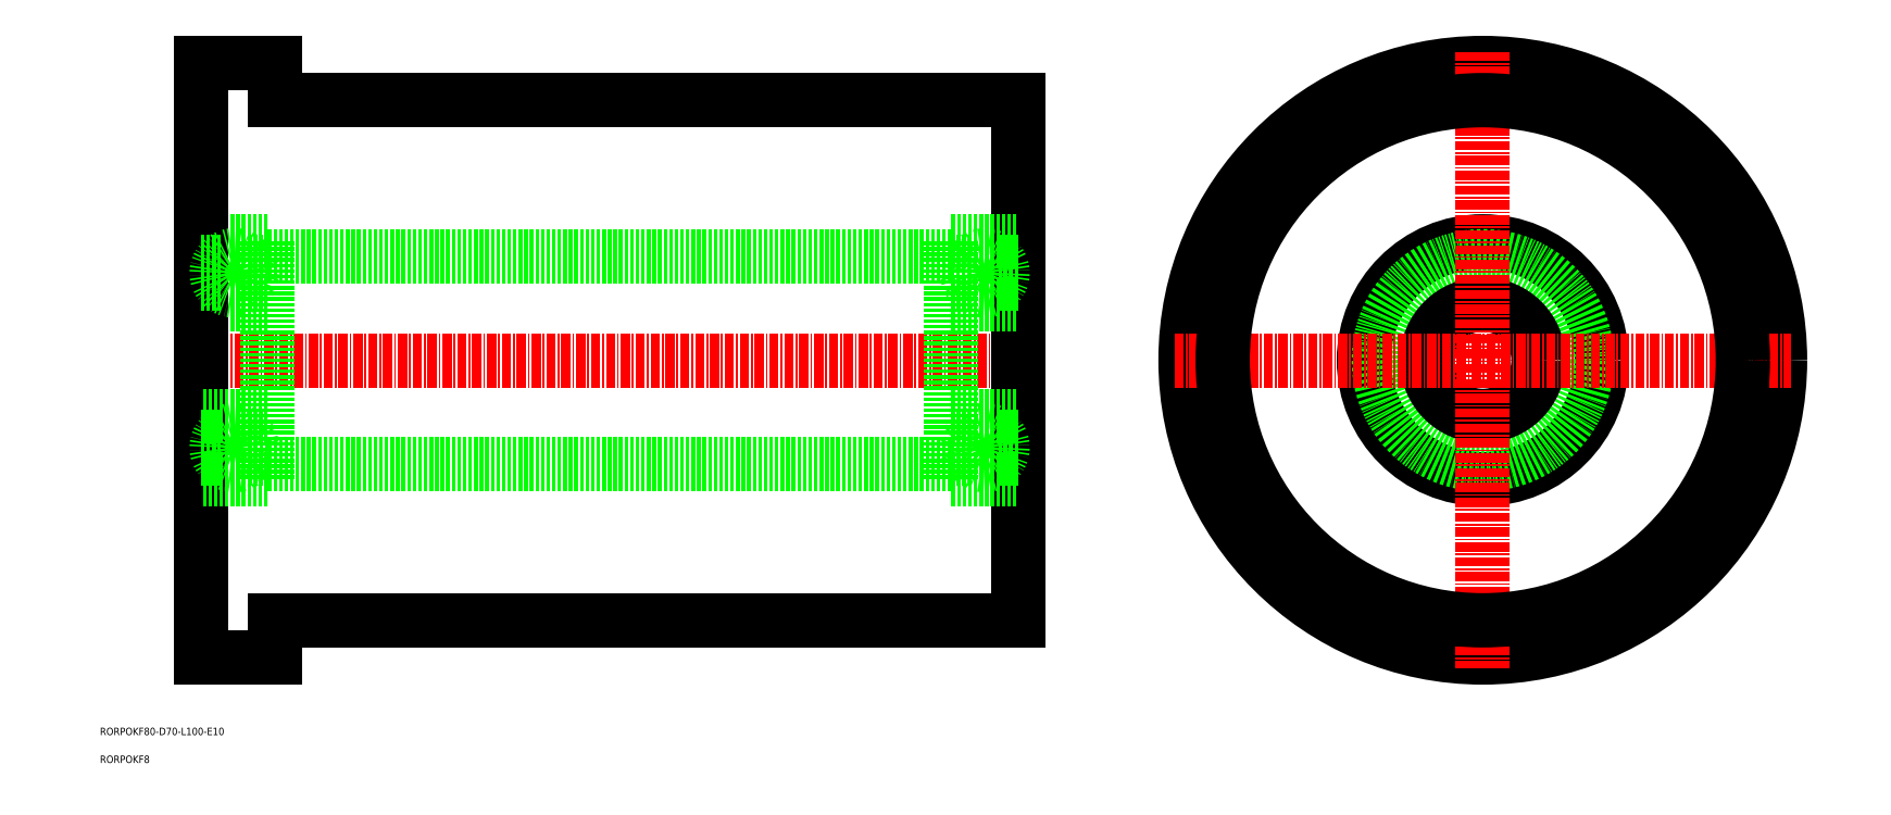
<metadata>
{"format":"dxf","ext":"dxf","renderer":"ezdxf+matplotlib","layout":"modelspace","background":"white","min_lineweight":24,"dpi":150}
</metadata>
<code>
0
SECTION
2
ENTITIES
0
TEXT
8
0
10
31.75
20
-31.9
30
0
40
1
1
RORPOKF80-D70-L100-E10
0
TEXT
8
0
10
31.75
20
-35.65
30
0
40
1
1
RORPOKF8
0
CIRCLE
8
0
10
217.8
20
18.55
30
0
40
40
0
CIRCLE
8
0
10
217.8
20
18.55
30
0
40
16
0
CIRCLE
8
0
10
217.8
20
18.55
30
0
40
14
0
CIRCLE
8
0
10
217.8
20
18.55
30
0
40
7.5
0
LINE
8
CENTER
10
176.3
20
18.55
30
0
11
259.3
21
18.55
31
0
0
LINE
8
CENTER
10
217.8
20
60.05
30
0
11
217.8
21
-22.95
31
0
0
LINE
8
0
10
54.33
20
32.55
30
0
11
146.3
21
32.55
31
0
0
LINE
8
CENTER
10
43.83
20
18.55
30
0
11
156.8
21
18.55
31
0
0
LINE
8
0
10
54.33
20
2.549
30
0
11
54.33
21
34.55
31
0
0
LINE
8
0
10
54.33
20
34.55
30
0
11
45.33
21
34.55
31
0
0
LINE
8
0
10
54.33
20
26.05
30
0
11
45.33
21
26.05
31
0
0
LINE
8
0
10
45.33
20
58.55
30
0
11
45.33
21
-21.45
31
0
0
LINE
8
0
10
45.33
20
58.55
30
0
11
55.33
21
58.55
31
0
0
LINE
8
0
10
155.3
20
53.55
30
0
11
155.3
21
-16.45
31
0
0
CIRCLE
8
0
10
49.83
20
30.3
30
0
40
2.38
0
LINE
8
0
10
45.33
20
31.8
30
0
11
47.98
21
31.8
31
0
0
LINE
8
0
10
45.33
20
28.8
30
0
11
47.98
21
28.8
31
0
0
LINE
8
0
10
51.68
20
31.8
30
0
11
54.33
21
31.8
31
0
0
LINE
8
0
10
51.68
20
28.8
30
0
11
54.33
21
28.8
31
0
0
LINE
8
0
10
149
20
28.8
30
0
11
146.3
21
28.8
31
0
0
LINE
8
0
10
149
20
31.8
30
0
11
146.3
21
31.8
31
0
0
LINE
8
0
10
155.3
20
28.8
30
0
11
152.7
21
28.8
31
0
0
LINE
8
0
10
155.3
20
31.8
30
0
11
152.7
21
31.8
31
0
0
CIRCLE
8
0
10
150.8
20
30.3
30
0
40
2.38
0
LINE
8
0
10
146.3
20
26.05
30
0
11
155.3
21
26.05
31
0
0
LINE
8
0
10
146.3
20
34.55
30
0
11
155.3
21
34.55
31
0
0
LINE
8
0
10
146.3
20
2.549
30
0
11
146.3
21
34.55
31
0
0
LINE
8
0
10
55.33
20
58.55
30
0
11
55.33
21
53.55
31
0
0
LINE
8
0
10
55.33
20
53.55
30
0
11
155.3
21
53.55
31
0
0
LINE
8
0
10
55.33
20
-16.45
30
0
11
155.3
21
-16.45
31
0
0
LINE
8
0
10
55.33
20
-21.45
30
0
11
55.33
21
-16.45
31
0
0
LINE
8
0
10
146.3
20
2.549
30
0
11
155.3
21
2.549
31
0
0
LINE
8
0
10
146.3
20
11.05
30
0
11
155.3
21
11.05
31
0
0
CIRCLE
8
0
10
150.8
20
6.799
30
0
40
2.38
0
LINE
8
0
10
155.3
20
5.299
30
0
11
152.7
21
5.299
31
0
0
LINE
8
0
10
155.3
20
8.299
30
0
11
152.7
21
8.299
31
0
0
LINE
8
0
10
149
20
5.299
30
0
11
146.3
21
5.299
31
0
0
LINE
8
0
10
149
20
8.299
30
0
11
146.3
21
8.299
31
0
0
LINE
8
0
10
51.68
20
8.299
30
0
11
54.33
21
8.299
31
0
0
LINE
8
0
10
51.68
20
5.299
30
0
11
54.33
21
5.299
31
0
0
LINE
8
0
10
45.33
20
8.299
30
0
11
47.98
21
8.299
31
0
0
LINE
8
0
10
45.33
20
5.299
30
0
11
47.98
21
5.299
31
0
0
CIRCLE
8
0
10
49.83
20
6.799
30
0
40
2.38
0
LINE
8
0
10
45.33
20
-21.45
30
0
11
55.33
21
-21.45
31
0
0
LINE
8
0
10
54.33
20
11.05
30
0
11
45.33
21
11.05
31
0
0
LINE
8
0
10
54.33
20
2.549
30
0
11
45.33
21
2.549
31
0
0
LINE
8
0
10
54.33
20
4.549
30
0
11
146.3
21
4.549
31
0
0
CIRCLE
8
0
10
217.8
20
18.55
30
0
40
35
0
ENDSEC
0
EOF

</code>
